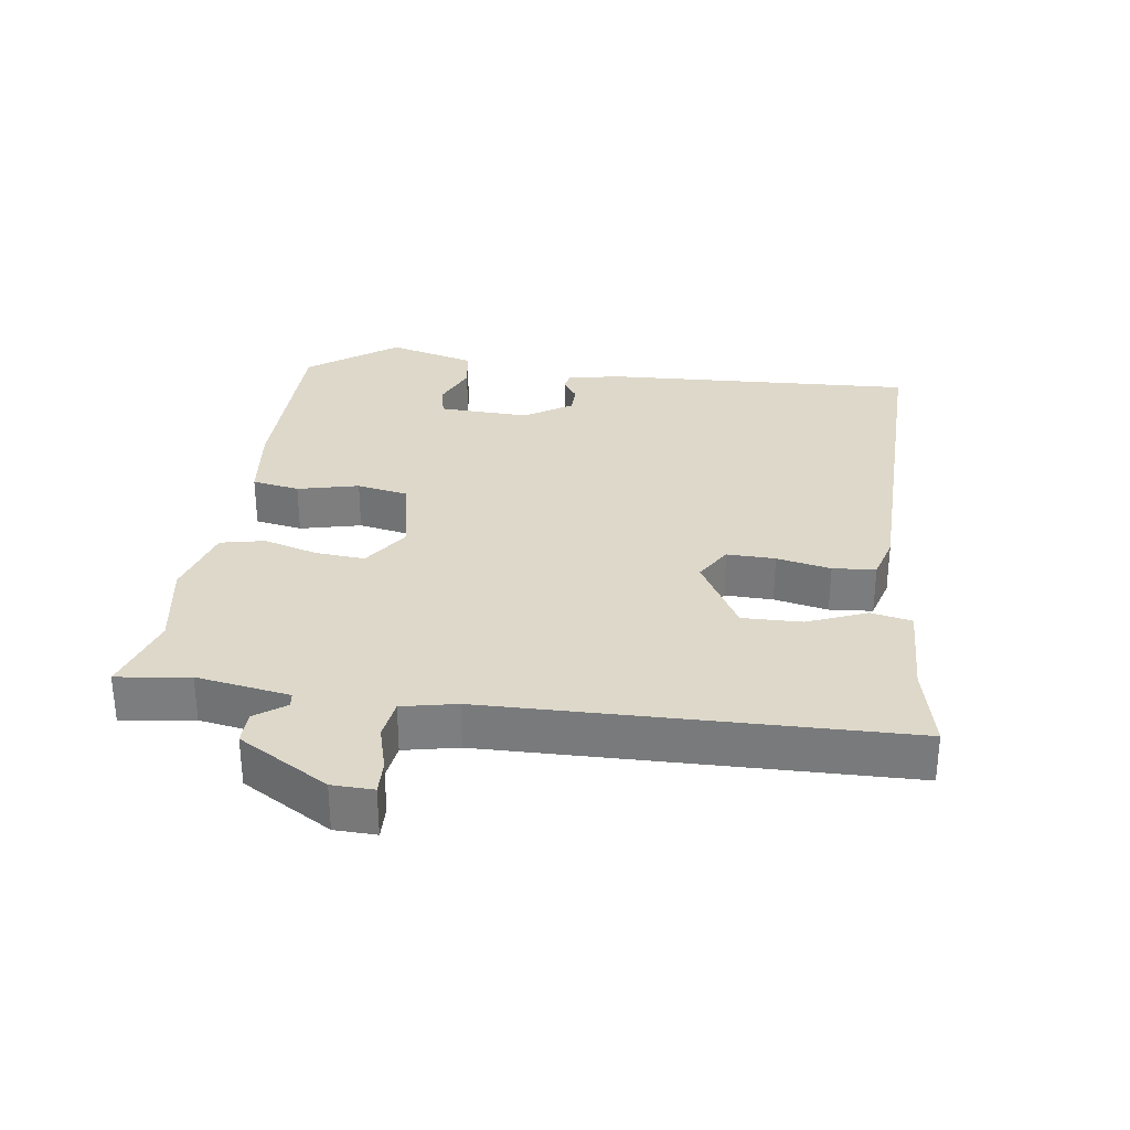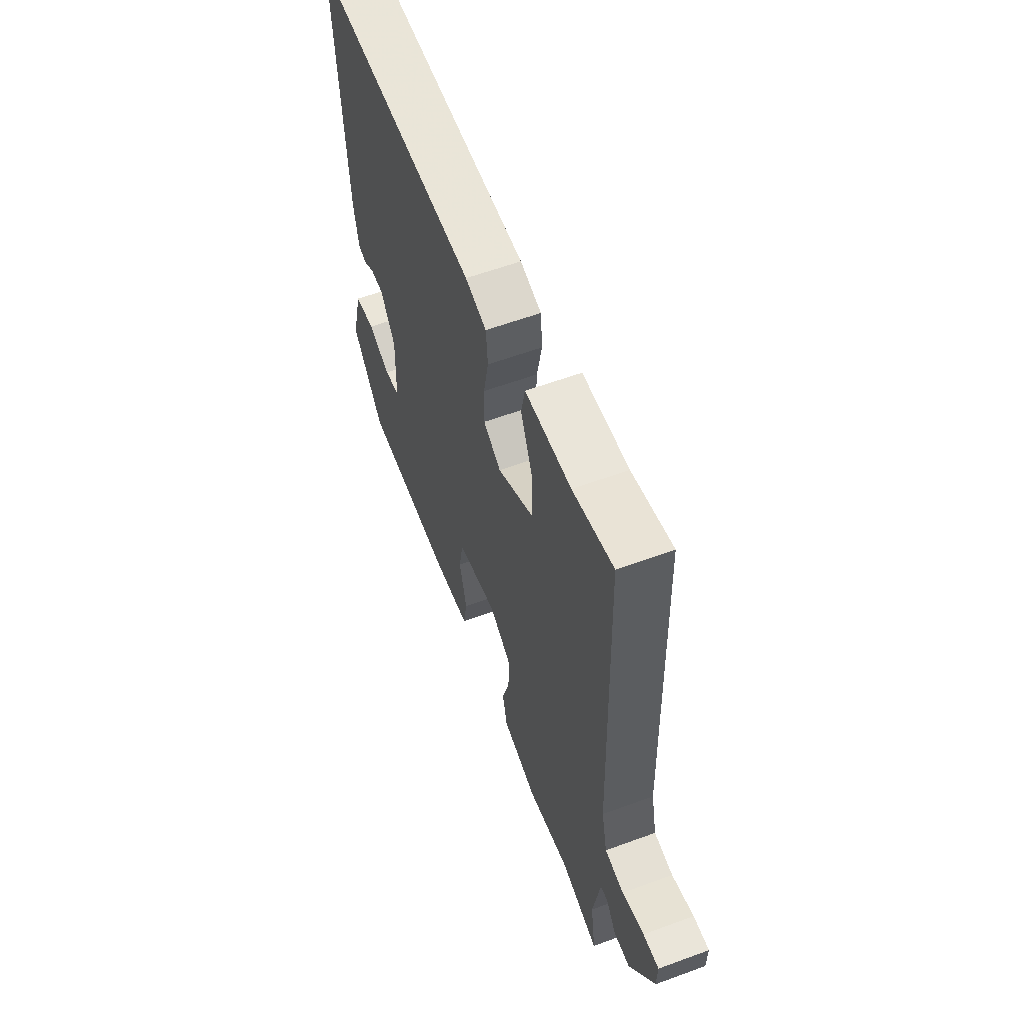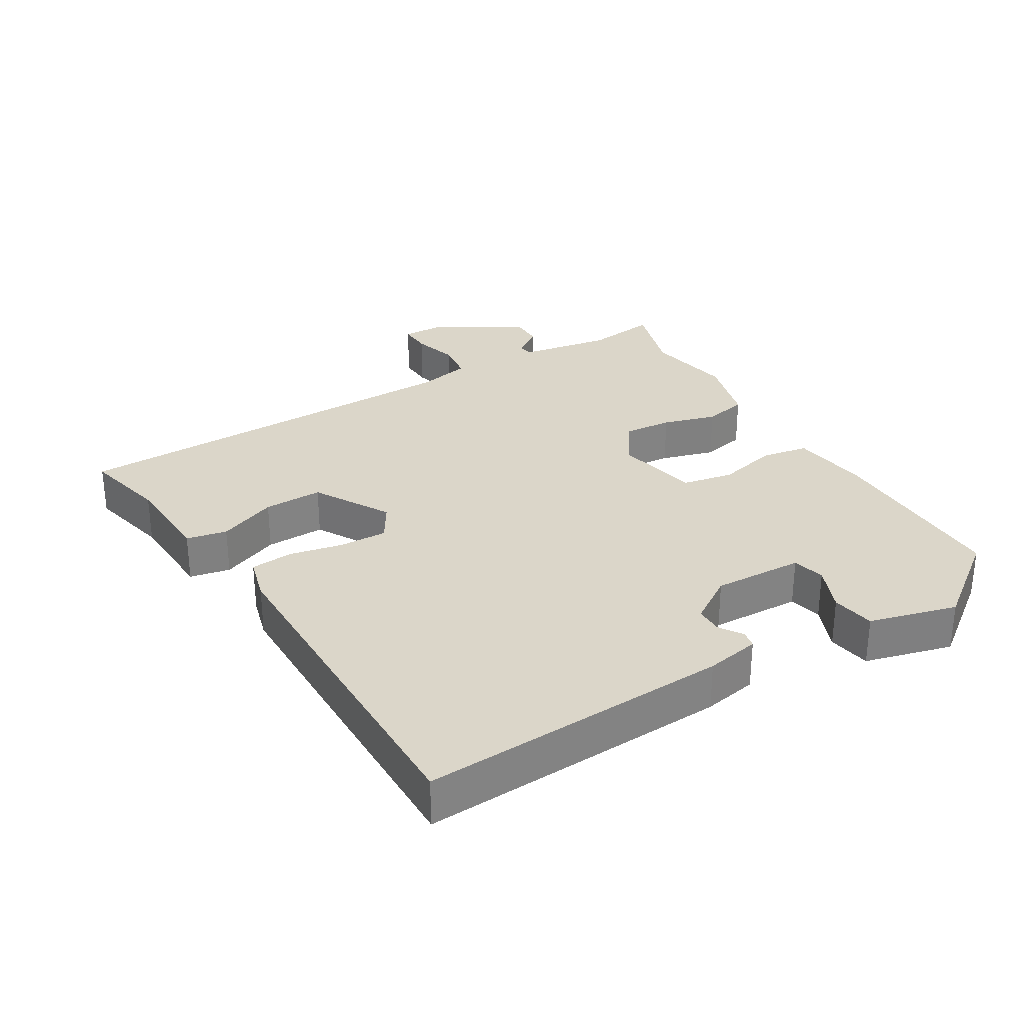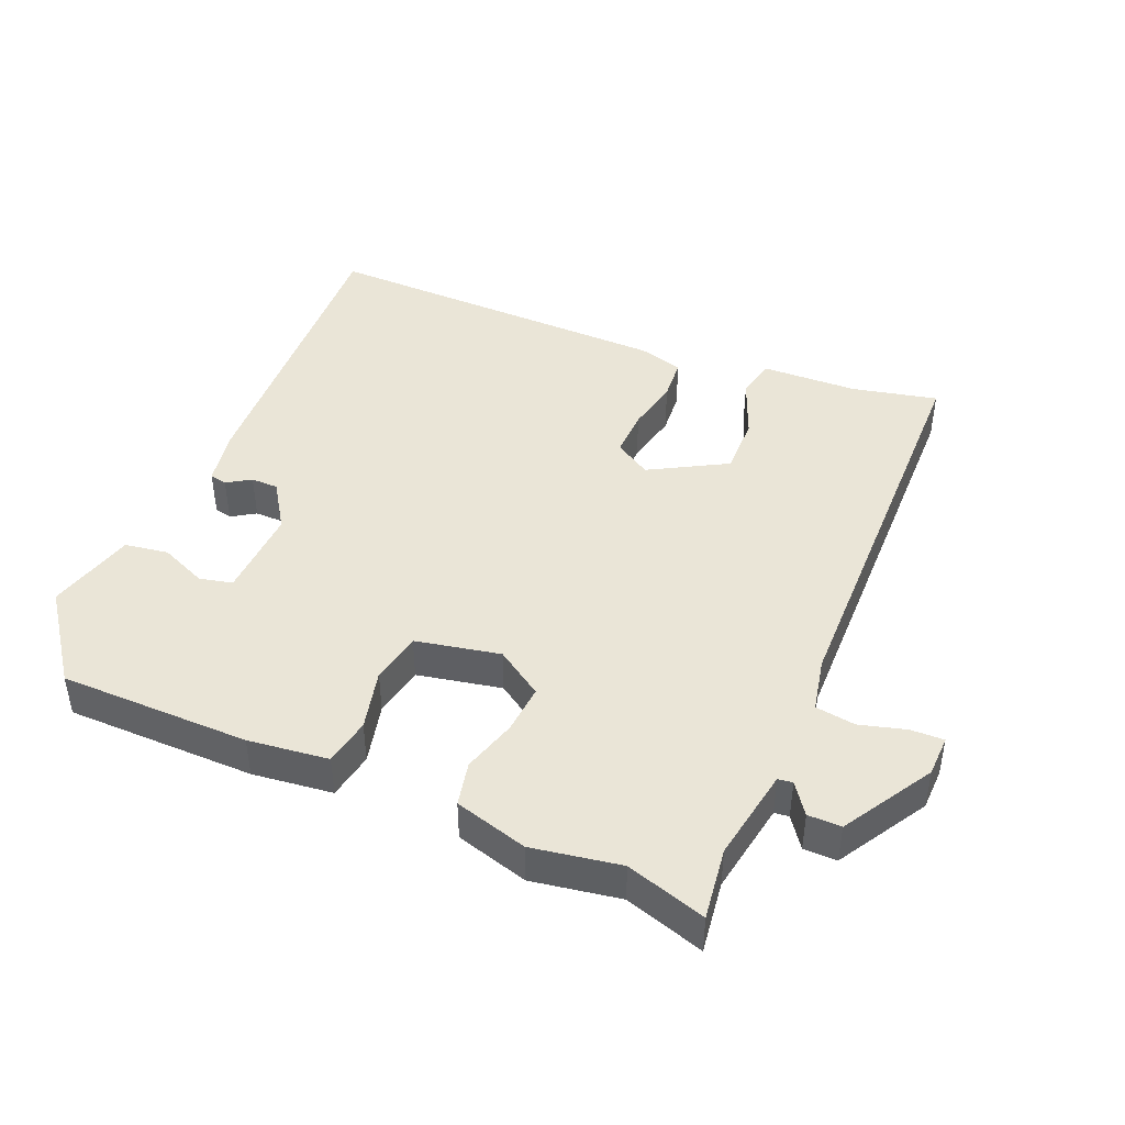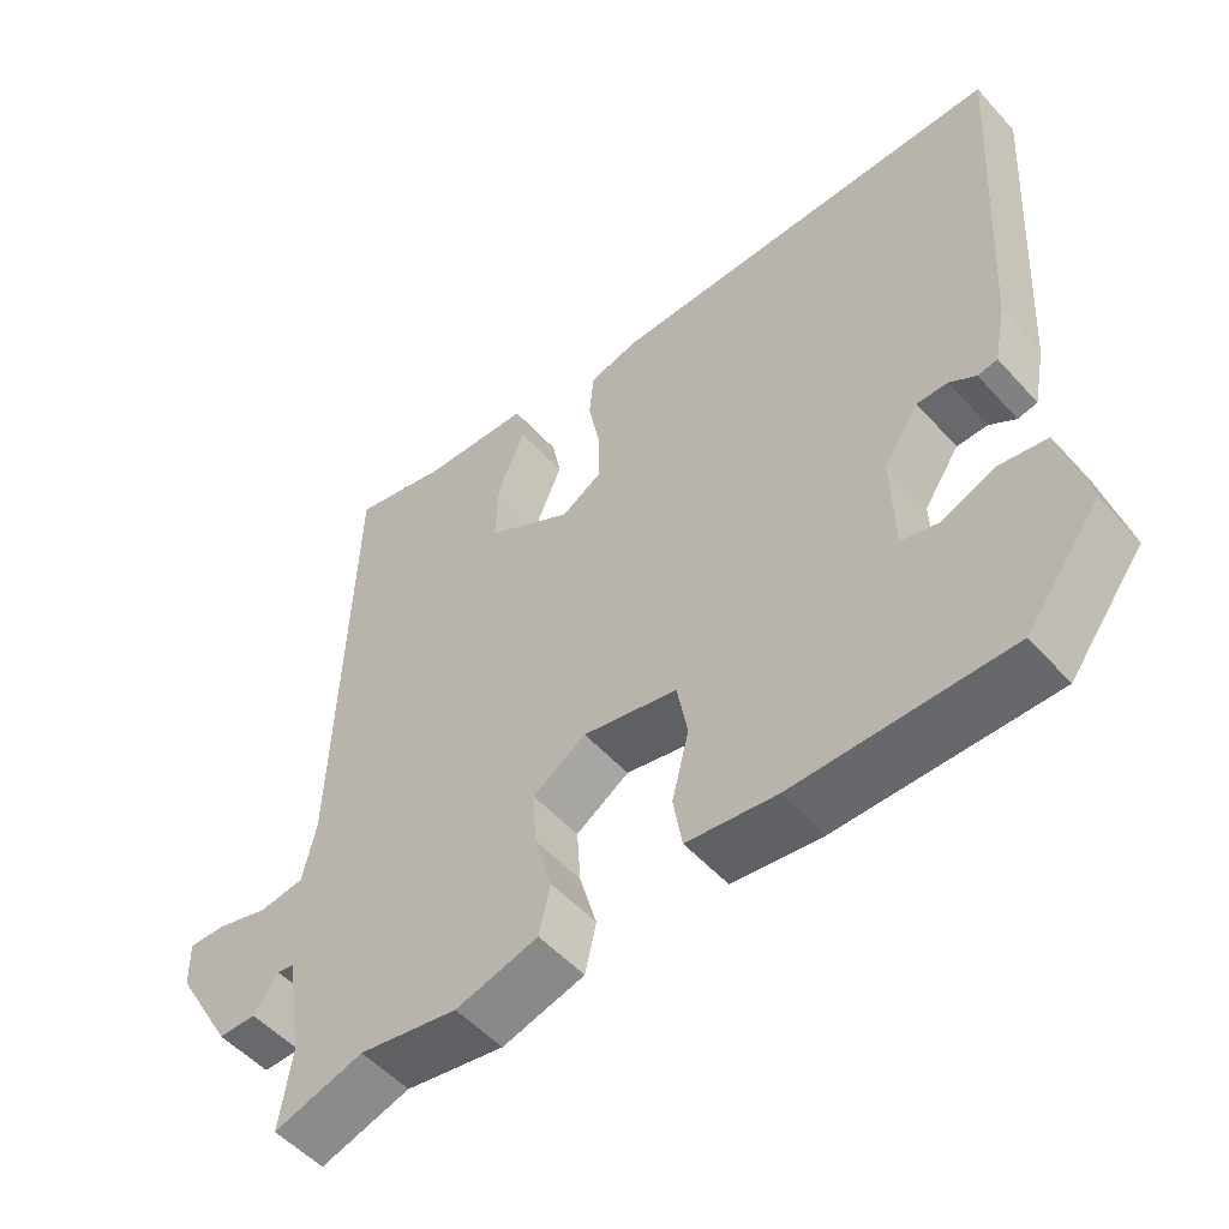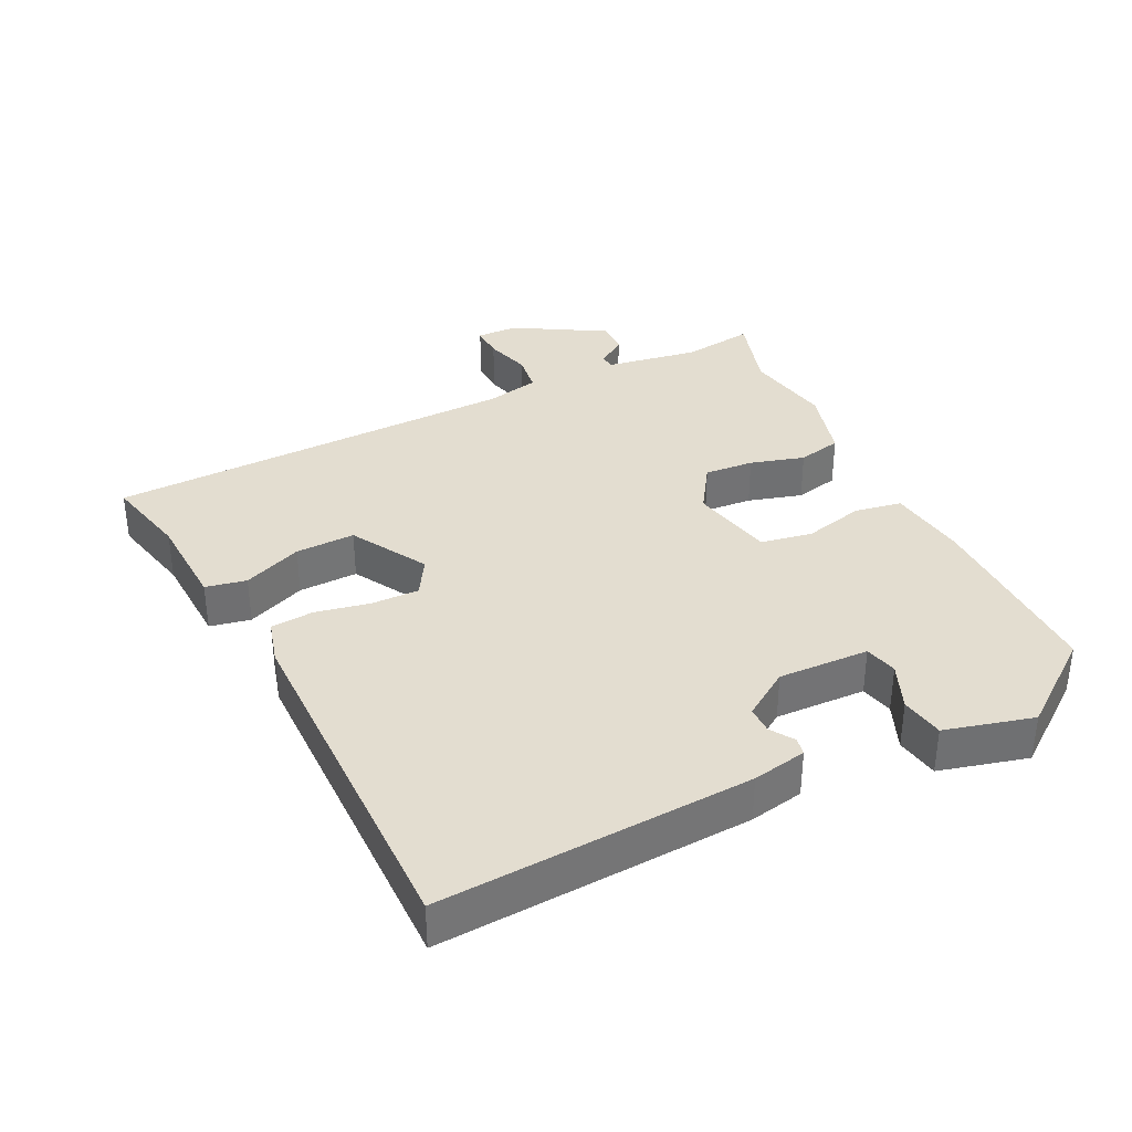
<metadata>
{"format":"obj","ext":"obj","renderer":"f3d","projection":"perspective","resolution":1024,"background":"white","views":[{"elev":31.0,"azim":-81.5,"up":"+Y"},{"elev":59.5,"azim":-110.7,"up":"+Z"},{"elev":30.1,"azim":59.4,"up":"+Y"},{"elev":44.1,"azim":-156.4,"up":"+Y"},{"elev":-52.7,"azim":40.8,"up":"+Z"},{"elev":35.6,"azim":64.1,"up":"+Y"}]}
</metadata>
<code>
v -0.411 0.07 -0.473
v -0.531 0.07 -0.509
v -0.515 0.07 -0.401
v -0.537 0.07 -0.261
v -0.559 0.07 -0.258
v -0.592 0.07 -0.303
v -0.642 0.07 -0.303
v -0.72 0.07 -0.168
v -0.721 0.07 -0.106
v -0.671 0.07 -0.108
v -0.602 0.07 -0.128
v -0.542 0.07 -0.12
v -0.524 0.07 -0.039
v -0.505 0.07 0.578
v -0.378 0.07 0.548
v -0.234 0.07 0.541
v -0.222 0.07 0.48
v -0.259 0.07 0.392
v -0.262 0.07 0.303
v -0.148 0.07 0.237
v -0.093 0.07 0.27
v -0.094 0.07 0.342
v -0.11 0.07 0.423
v -0.104 0.07 0.487
v -0.037 0.07 0.505
v 0.493 0.07 0.507
v 0.465 0.07 0.042
v 0.449 0.07 -0.039
v 0.423 0.07 -0.044
v 0.388 0.07 -0.021
v 0.347 0.07 -0.021
v 0.3 0.07 -0.091
v 0.304 0.07 -0.227
v 0.353 0.07 -0.239
v 0.423 0.07 -0.21
v 0.488 0.07 -0.221
v 0.522 0.07 -0.353
v 0.423 0.07 -0.483
v 0.138 0.07 -0.482
v 0.018 0.07 -0.466
v 0.006 0.07 -0.395
v 0.029 0.07 -0.304
v 0.015 0.07 -0.227
v -0.111 0.07 -0.2
v -0.182 0.07 -0.246
v -0.177 0.07 -0.32
v -0.154 0.07 -0.401
v -0.169 0.07 -0.467
v -0.279 0.07 -0.497
v -0.411 0 -0.473
v -0.531 0 -0.509
v -0.515 0 -0.401
v -0.537 0 -0.261
v -0.559 0 -0.258
v -0.592 0 -0.303
v -0.642 0 -0.303
v -0.72 0 -0.168
v -0.721 0 -0.106
v -0.671 0 -0.108
v -0.602 0 -0.128
v -0.542 0 -0.12
v -0.524 0 -0.039
v -0.505 0 0.578
v -0.378 0 0.548
v -0.234 0 0.541
v -0.222 0 0.48
v -0.259 0 0.392
v -0.262 0 0.303
v -0.148 0 0.237
v -0.093 0 0.27
v -0.094 0 0.342
v -0.11 0 0.423
v -0.104 0 0.487
v -0.037 0 0.505
v 0.493 0 0.507
v 0.465 0 0.042
v 0.449 0 -0.039
v 0.423 0 -0.044
v 0.388 0 -0.021
v 0.347 0 -0.021
v 0.3 0 -0.091
v 0.304 0 -0.227
v 0.353 0 -0.239
v 0.423 0 -0.21
v 0.488 0 -0.221
v 0.522 0 -0.353
v 0.423 0 -0.483
v 0.138 0 -0.482
v 0.018 0 -0.466
v 0.006 0 -0.395
v 0.029 0 -0.304
v 0.015 0 -0.227
v -0.111 0 -0.2
v -0.182 0 -0.246
v -0.177 0 -0.32
v -0.154 0 -0.401
v -0.169 0 -0.467
v -0.279 0 -0.497
f 48 49 1
f 47 48 1
f 46 47 1
f 1 2 3
f 46 1 3
f 45 46 3
f 44 45 3 4
f 40 41 42
f 39 40 42
f 38 39 42
f 37 38 42
f 36 37 42
f 34 35 36
f 34 36 42
f 33 34 42 43
f 28 29 30
f 27 28 30
f 26 27 30
f 25 26 30
f 24 25 30
f 23 24 30
f 22 23 30
f 21 22 30 31
f 20 21 31 32
f 15 16 17 18
f 15 18 19
f 14 15 19
f 13 14 19
f 20 32 33
f 19 20 33
f 13 19 33
f 12 13 33
f 9 10 11
f 8 9 11
f 7 8 11
f 6 7 11
f 5 6 11
f 5 11 12
f 4 5 12
f 44 4 12
f 44 12 33
f 33 43 44
f 50 98 97
f 50 97 96
f 50 96 95
f 52 51 50
f 52 50 95
f 52 95 94
f 53 52 94 93
f 91 90 89
f 91 89 88
f 91 88 87
f 91 87 86
f 91 86 85
f 85 84 83
f 91 85 83
f 92 91 83 82
f 79 78 77
f 79 77 76
f 79 76 75
f 79 75 74
f 79 74 73
f 79 73 72
f 79 72 71
f 80 79 71 70
f 81 80 70 69
f 67 66 65 64
f 68 67 64
f 68 64 63
f 68 63 62
f 82 81 69
f 82 69 68
f 82 68 62
f 82 62 61
f 60 59 58
f 60 58 57
f 60 57 56
f 60 56 55
f 60 55 54
f 61 60 54
f 61 54 53
f 61 53 93
f 82 61 93
f 93 92 82
f 1 50 51 2
f 2 51 52 3
f 3 52 53 4
f 4 53 54 5
f 5 54 55 6
f 6 55 56 7
f 7 56 57 8
f 8 57 58 9
f 9 58 59 10
f 10 59 60 11
f 11 60 61 12
f 12 61 62 13
f 13 62 63 14
f 14 63 64 15
f 15 64 65 16
f 16 65 66 17
f 17 66 67 18
f 18 67 68 19
f 19 68 69 20
f 20 69 70 21
f 21 70 71 22
f 22 71 72 23
f 23 72 73 24
f 24 73 74 25
f 25 74 75 26
f 26 75 76 27
f 27 76 77 28
f 28 77 78 29
f 29 78 79 30
f 30 79 80 31
f 31 80 81 32
f 32 81 82 33
f 33 82 83 34
f 34 83 84 35
f 35 84 85 36
f 36 85 86 37
f 37 86 87 38
f 38 87 88 39
f 39 88 89 40
f 40 89 90 41
f 41 90 91 42
f 42 91 92 43
f 43 92 93 44
f 44 93 94 45
f 45 94 95 46
f 46 95 96 47
f 47 96 97 48
f 48 97 98 49
f 49 98 50 1

</code>
